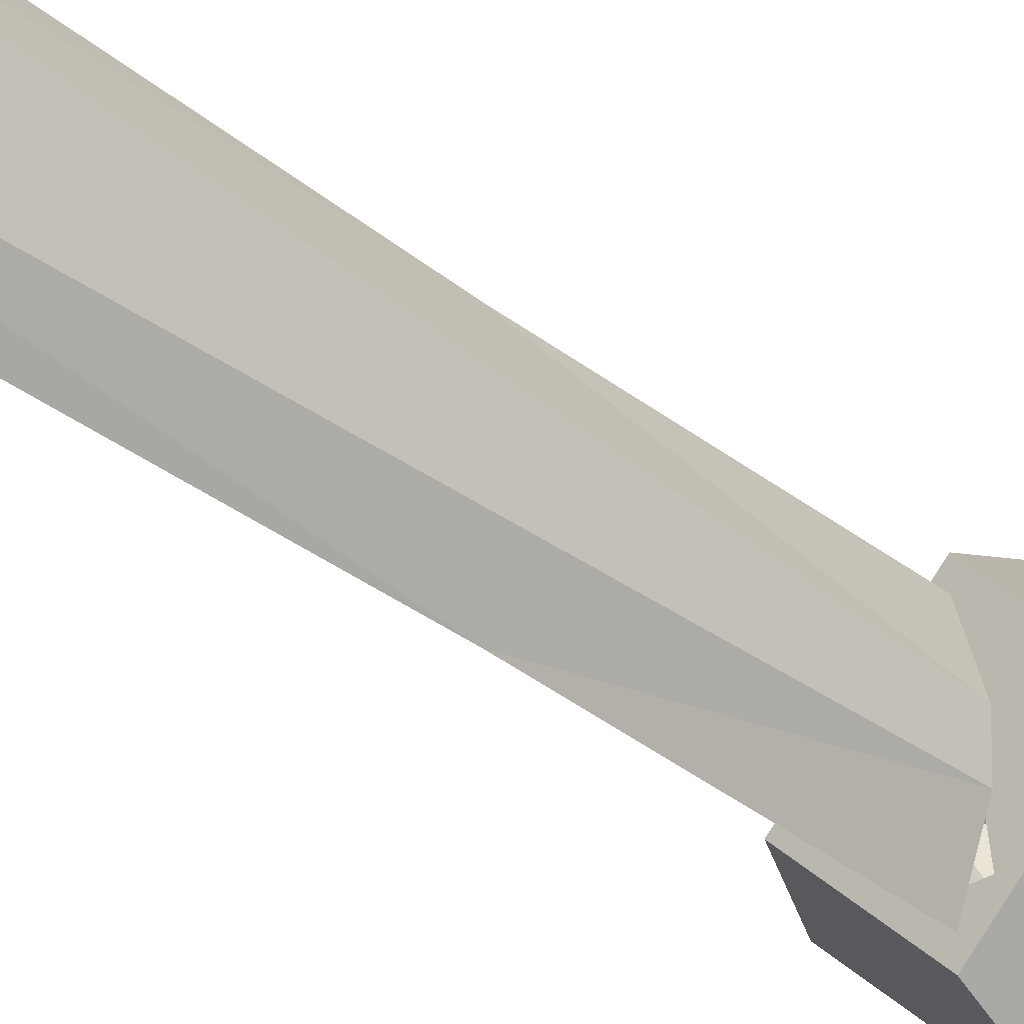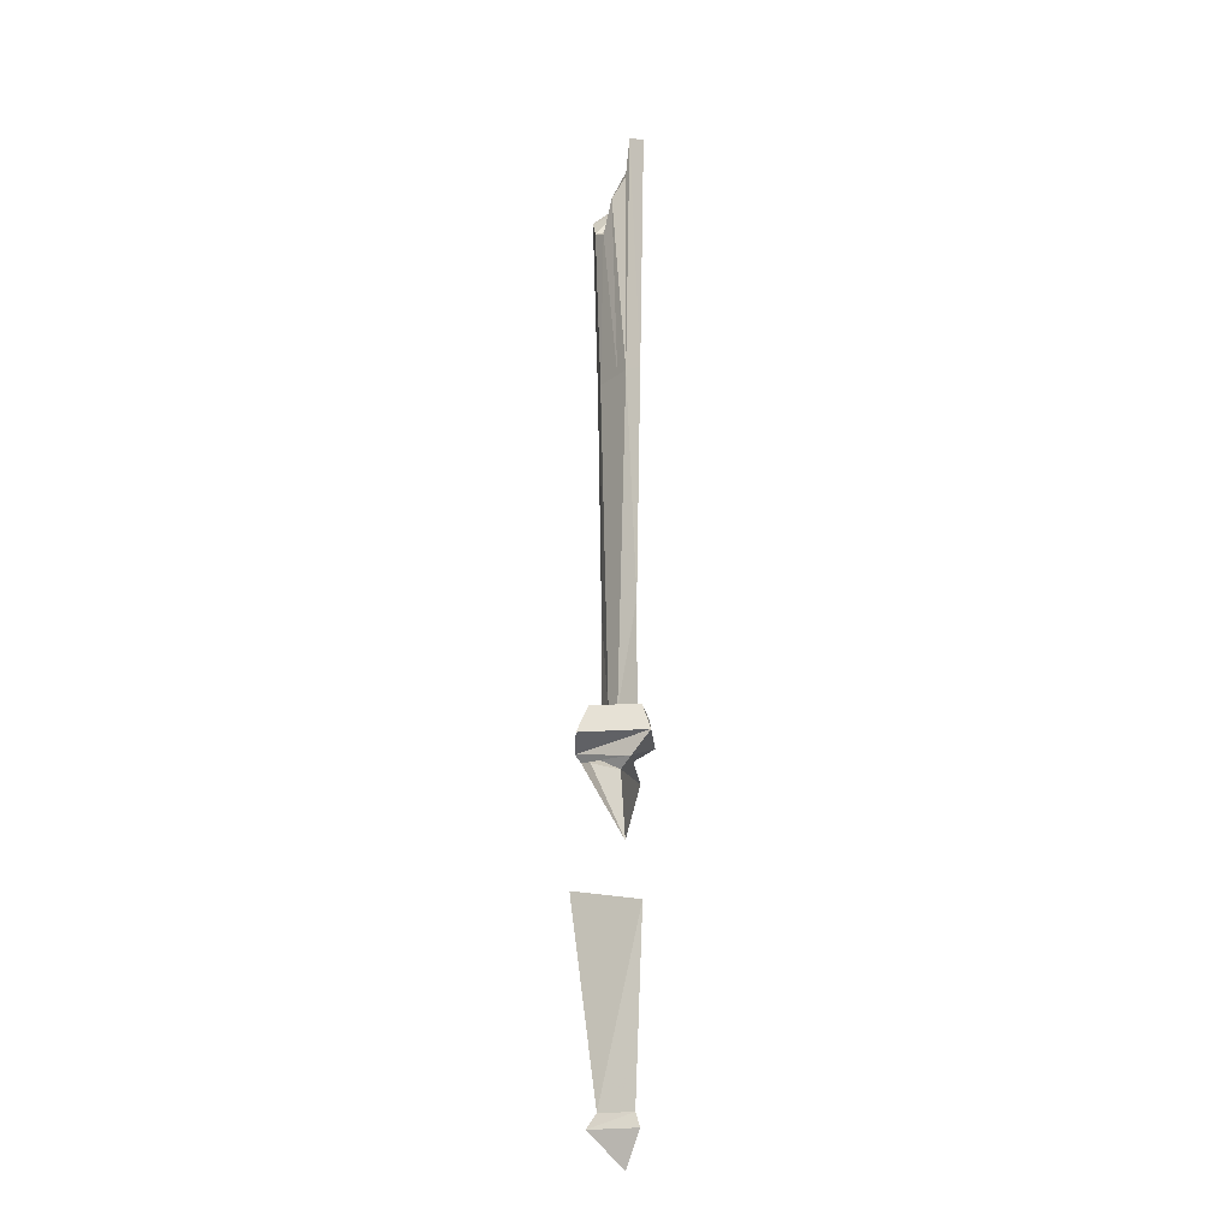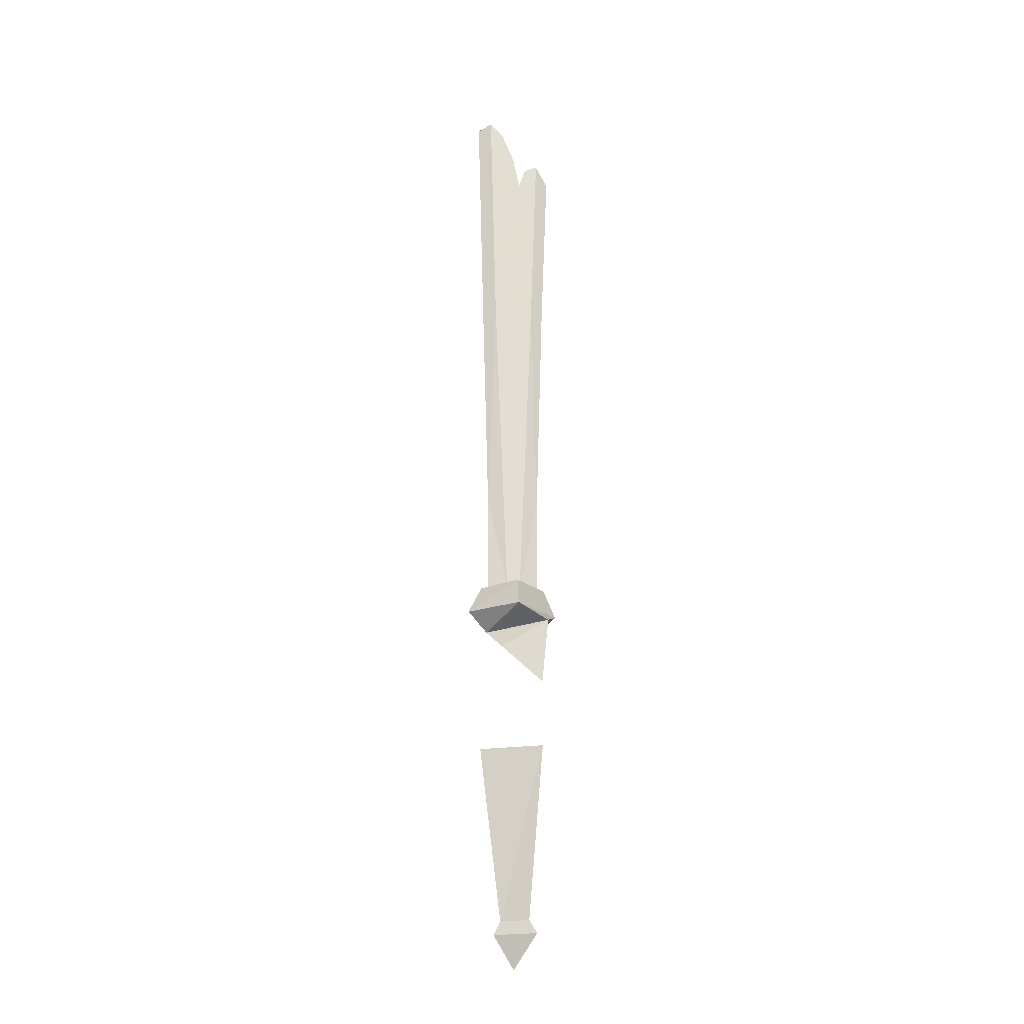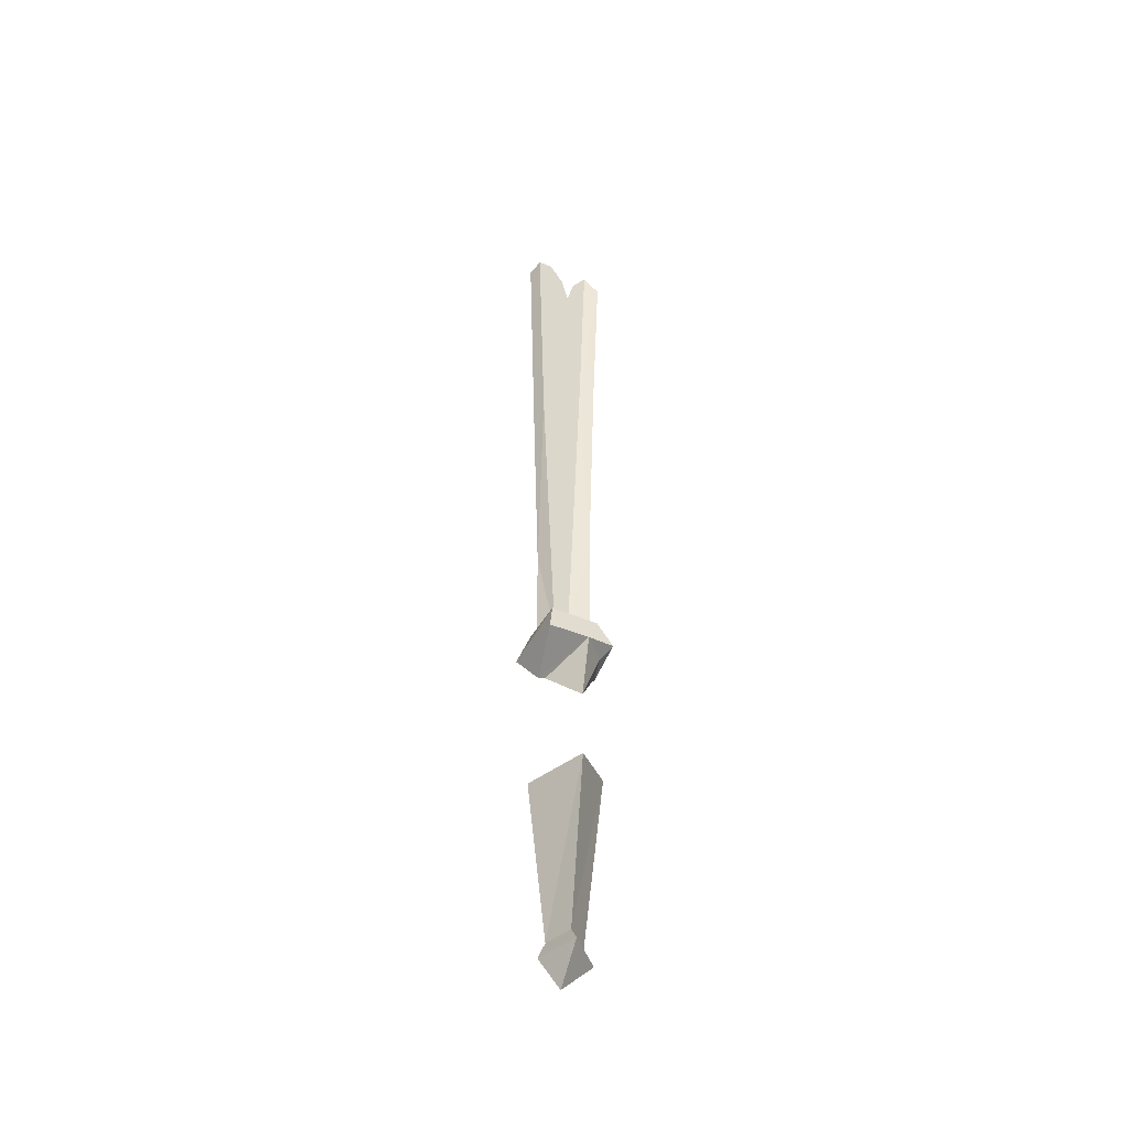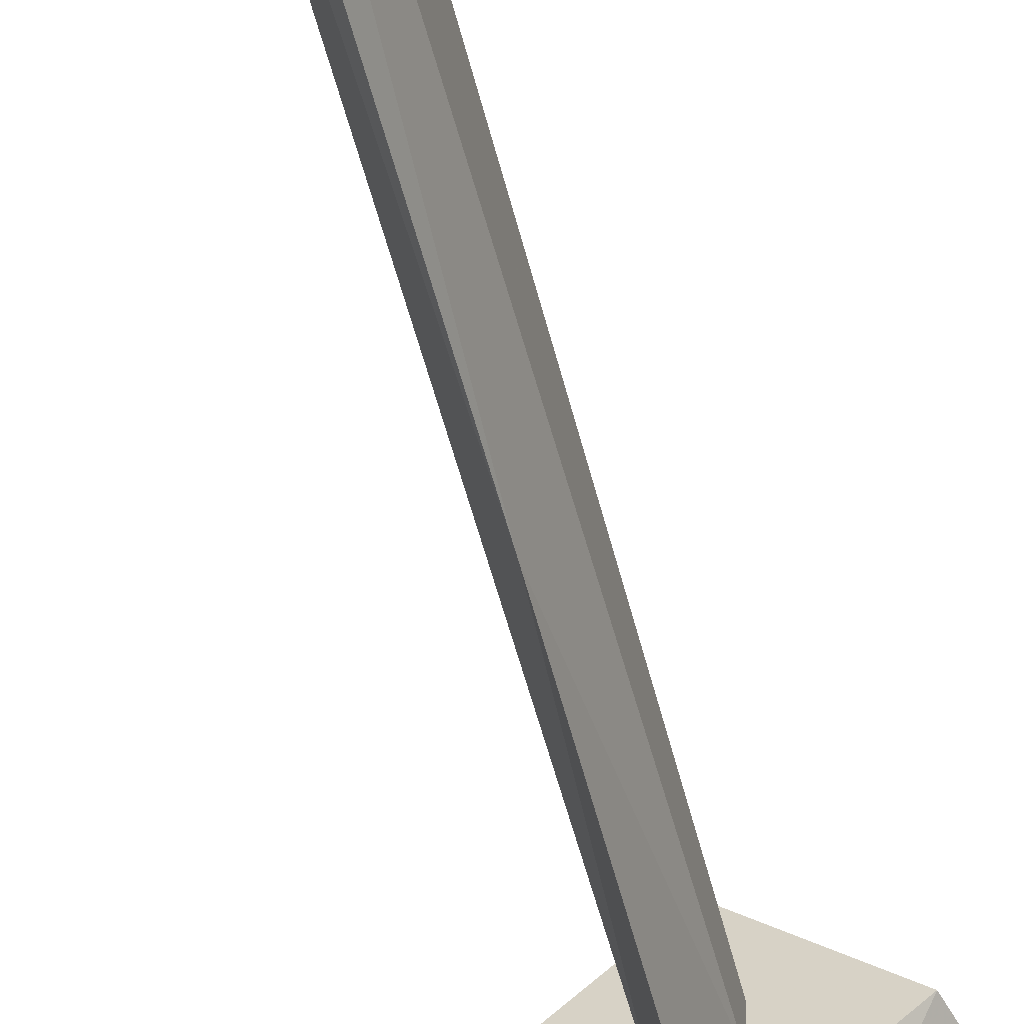
<metadata>
{"format":"obj","ext":"obj","renderer":"f3d","projection":"perspective","resolution":1024,"background":"white","views":[{"elev":-30.8,"azim":40.0,"up":"+Y"},{"elev":-20.1,"azim":-36.5,"up":"+Z"},{"elev":-21.5,"azim":80.8,"up":"+Z"},{"elev":-44.0,"azim":107.9,"up":"+Z"},{"elev":-56.2,"azim":14.3,"up":"+Y"}]}
</metadata>
<code>
v -0.5 -0.9219 0.09375
v -0.4609 -0.9375 0.07812
v -0.5 -0.9375 0.07812
v -0.5312 -0.9531 0.07812
v -0.5469 -0.9766 0.09375
v -0.5312 -0.9766 0.125
v -0.4922 -0.9375 0.125
v -0.4453 -0.9766 0.09375
v -0.5 -1.008 0.07031
v -0.4766 -0.9922 0.04688
v -0.4609 -0.9453 0
v -0.5234 -0.9531 0.07031
v -0.4922 -1.031 0.09375
v -0.4922 -1.016 0.125
v -0.5 -1 0.125
v -0.4922 -0.9453 0.125
v -0.4531 -0.9766 0.125
v -0.4844 -1 0.125
v -0.5312 -0.9453 -0.0625
v -0.4609 -0.9453 -0.07812
v -0.4688 -0.9609 -0.2812
v -0.5078 -0.9609 -0.2812
v -0.4922 -1.016 -0.07812
v -0.4844 -0.9922 -0.2812
v -0.4844 -1 -0.2969
v -0.4609 -0.9531 -0.2969
v -0.5156 -0.9531 -0.2969
v -0.4844 -0.9766 -0.3359
v -0.4922 -1.008 0.2422
v -0.5 -0.9844 0.125
v -0.4922 -1.008 0.125
v -0.4844 -0.9844 0.125
v -0.4844 -1 0.5078
v -0.4922 -1.016 0.5078
v -0.5 -1 0.5078
v -0.5 -0.9844 0.5078
v -0.5 -0.9766 0.125
v -0.5 -0.9688 0.5078
v -0.5 -0.9688 0.125
v -0.5 -0.9531 0.5078
v -0.4922 -0.9453 0.2422
v -0.4844 -0.9688 0.125
v -0.4844 -0.9531 0.5078
v -0.4844 -0.9688 0.5078
v -0.4844 -0.9766 0.125
v -0.4844 -0.9844 0.5078
v -0.4844 -1.008 0.7969
v -0.4922 -1.023 0.7891
v -0.5 -1.008 0.7969
v -0.5 -1 0.75
v -0.5078 -0.9844 0.7266
v -0.5078 -0.9688 0.6875
v -0.5078 -0.9531 0.6953
v -0.5 -0.9375 0.7188
v -0.4922 -0.9375 0.5078
v -0.4922 -0.9297 0.7109
v -0.4844 -0.9453 0.7344
v -0.4844 -0.9609 0.7266
v -0.4844 -0.9688 0.7031
v -0.4844 -0.9766 0.7422
v -0.4844 -0.9922 0.7812
f 1 2 3
f 1 3 4
f 1 4 5
f 1 8 2
f 2 8 9
f 4 9 13
f 4 13 5
f 8 13 9
f 21 24 25
f 21 25 26
f 21 26 22
f 22 26 27
f 22 27 24
f 24 27 25
f 1 5 6
f 1 6 7
f 1 7 8
f 5 13 14
f 5 14 6
f 6 14 15
f 6 15 16
f 6 16 7
f 7 16 17
f 7 17 8
f 8 17 13
f 13 17 14
f 14 17 18
f 14 18 15
f 17 16 18
f 25 27 28
f 25 28 26
f 26 28 27
f 2 9 10
f 2 10 11
f 2 11 3
f 3 11 12
f 3 12 4
f 4 12 9
f 19 20 21
f 19 21 22
f 19 22 23
f 23 22 24
f 23 24 20
f 20 24 21
f 29 30 31
f 29 31 32
f 29 32 33
f 29 33 34
f 29 34 35
f 29 35 30
f 39 40 41
f 39 41 16
f 16 41 42
f 42 41 43
f 33 47 34
f 34 47 48
f 34 48 49
f 34 49 35
f 40 54 55
f 40 55 41
f 41 55 43
f 43 55 56
f 43 56 57
f 55 54 56
f 30 35 36
f 30 36 37
f 37 38 39
f 39 38 40
f 42 43 44
f 42 44 45
f 45 46 33
f 45 33 32
f 35 49 50
f 35 50 51
f 35 51 36
f 38 52 40
f 40 52 53
f 40 53 54
f 43 57 44
f 44 57 58
f 44 58 59
f 44 59 60
f 46 61 33
f 33 61 47
f 37 36 38
f 45 44 46
f 36 51 52
f 36 52 38
f 44 60 46
f 46 60 61
f 47 61 49
f 47 49 48
f 56 54 57
f 57 54 58
f 58 54 53
f 58 53 59
f 59 53 52
f 59 52 60
f 60 52 51
f 60 51 61
f 61 51 50
f 61 50 49

</code>
